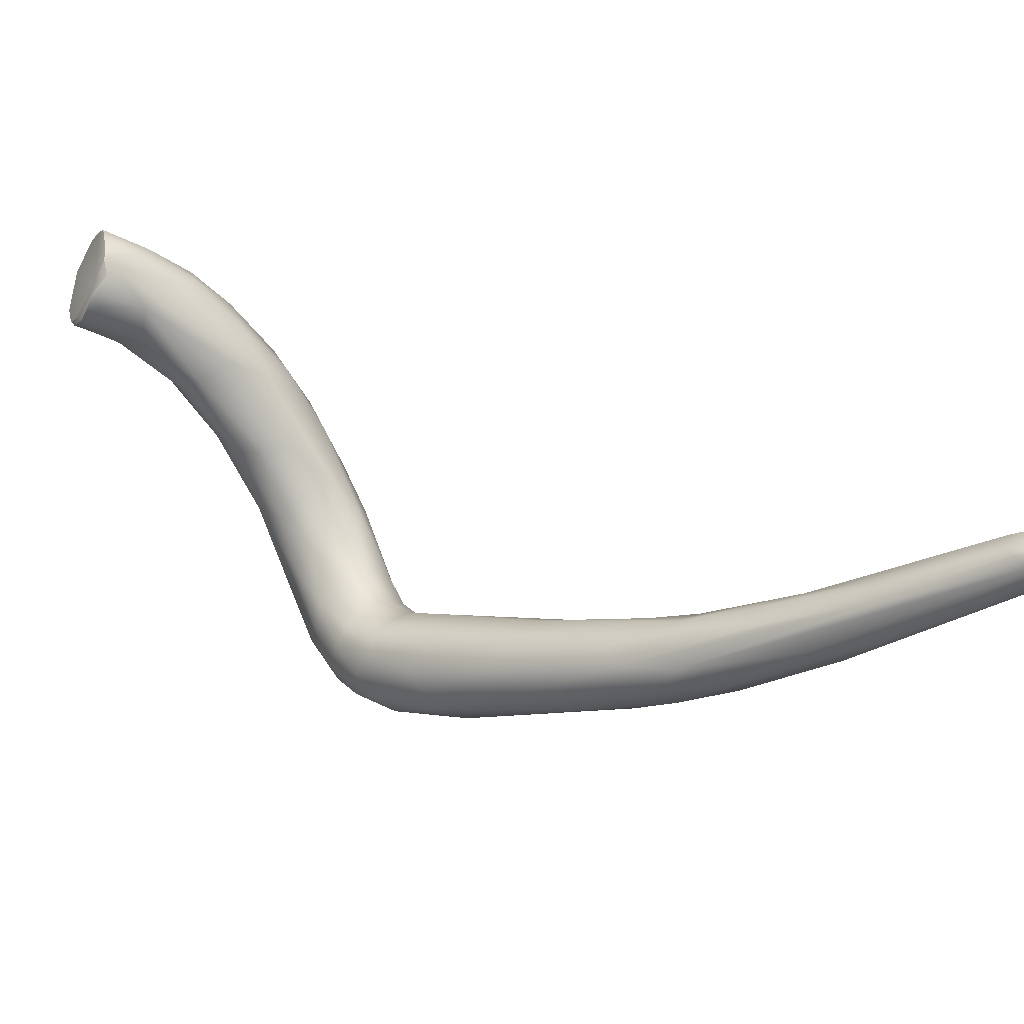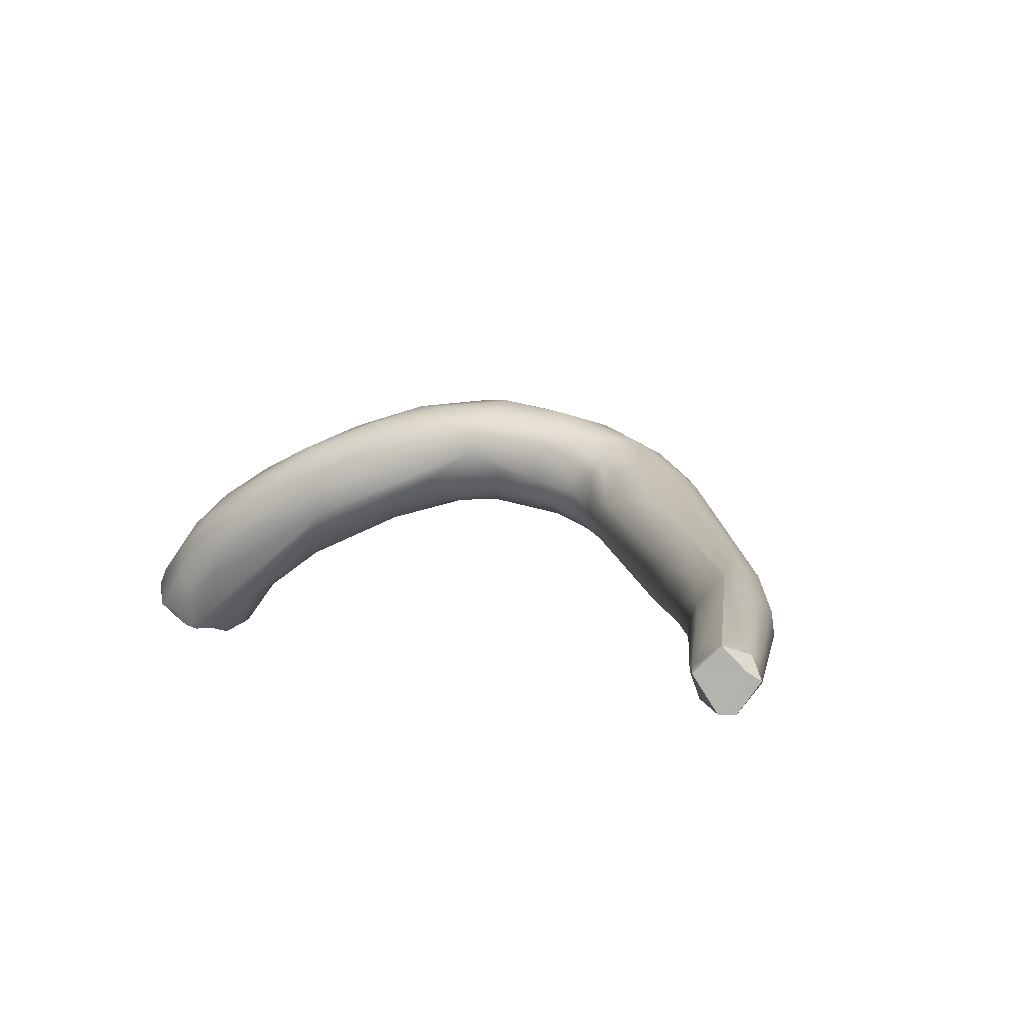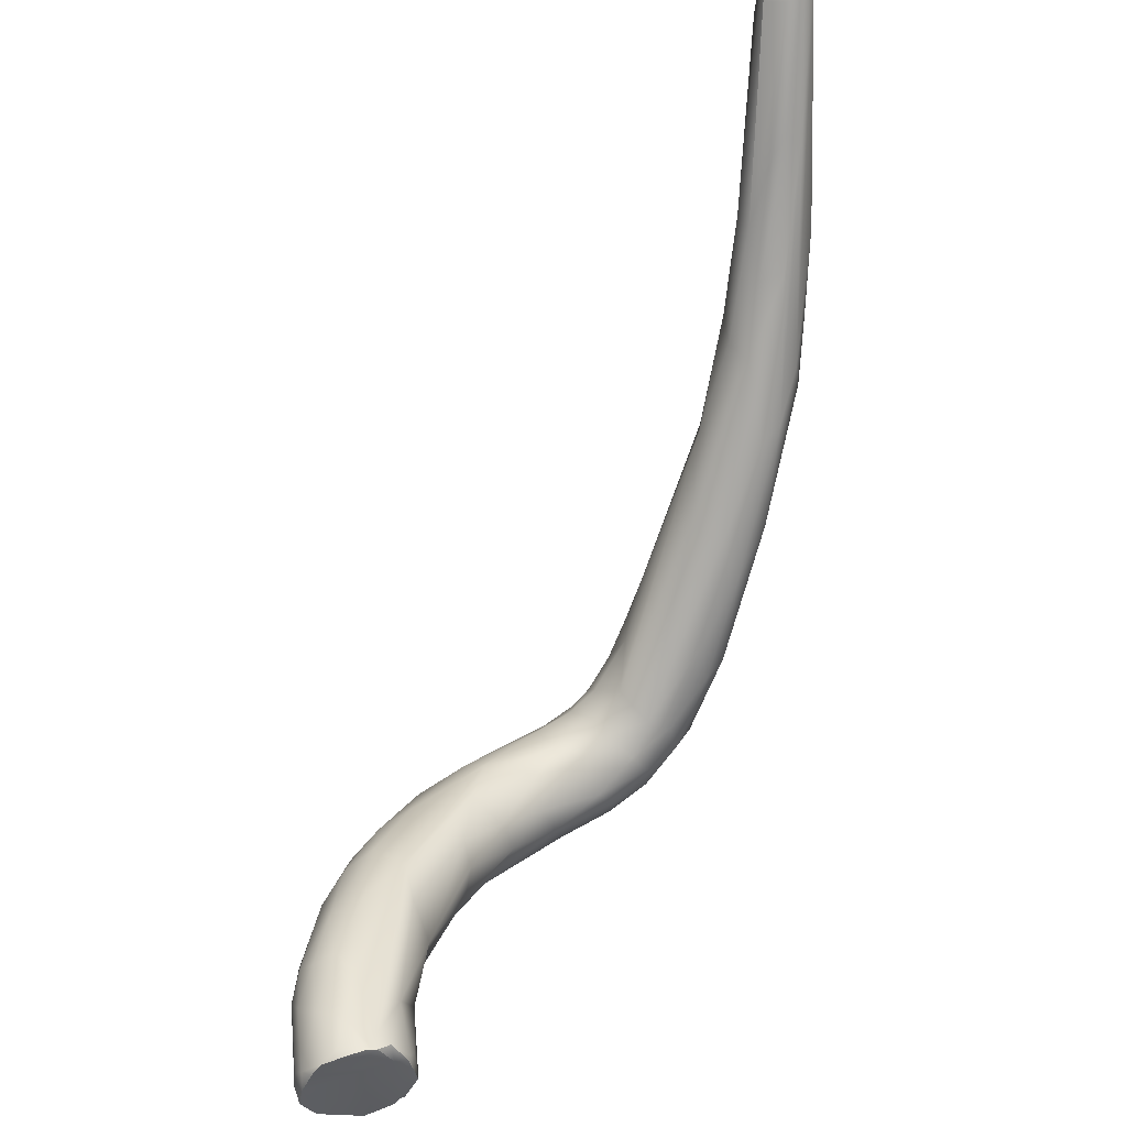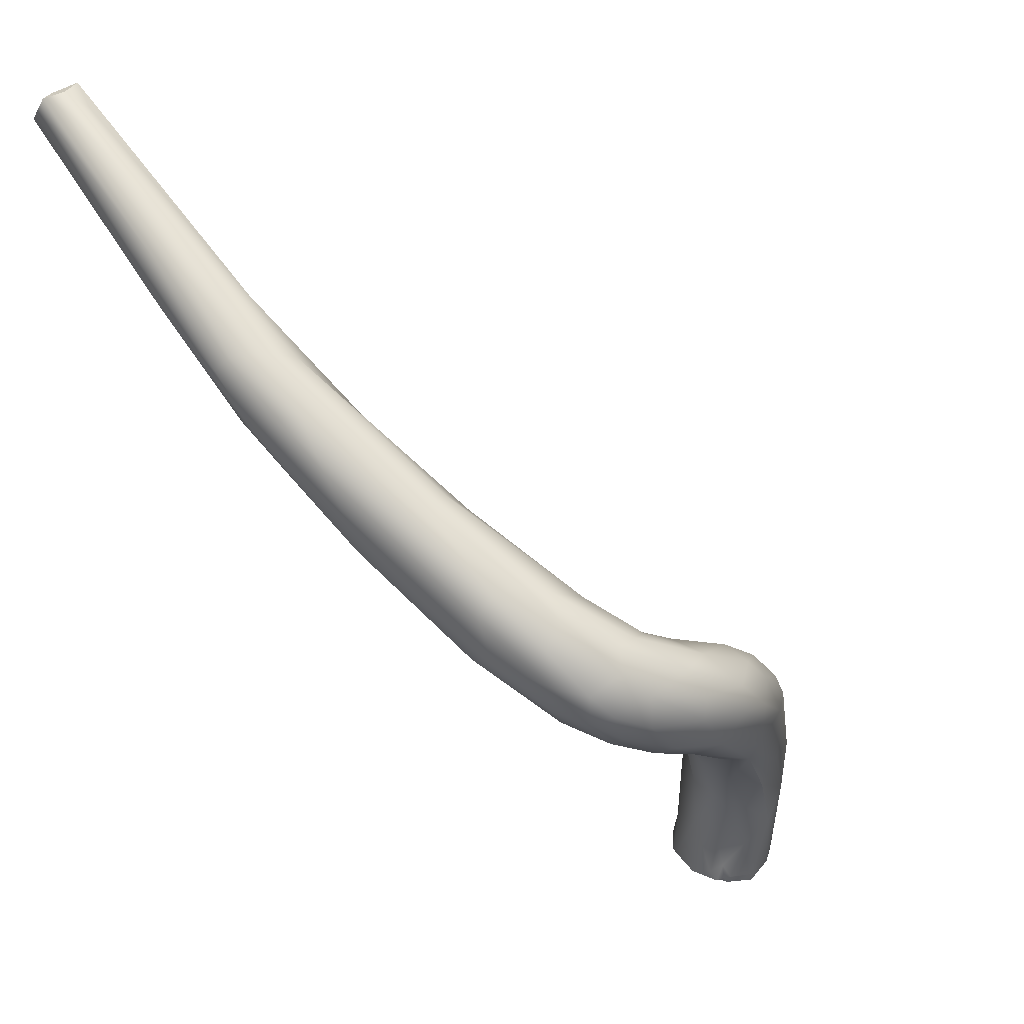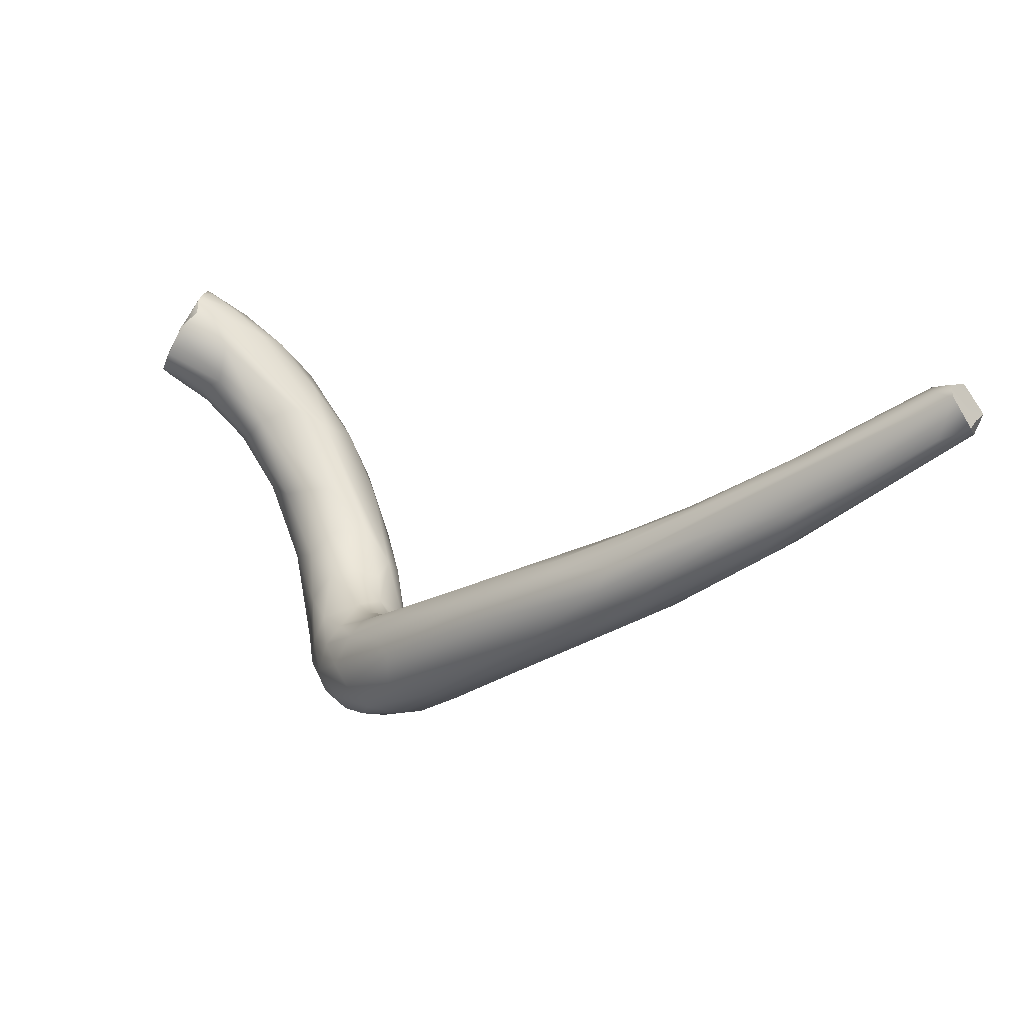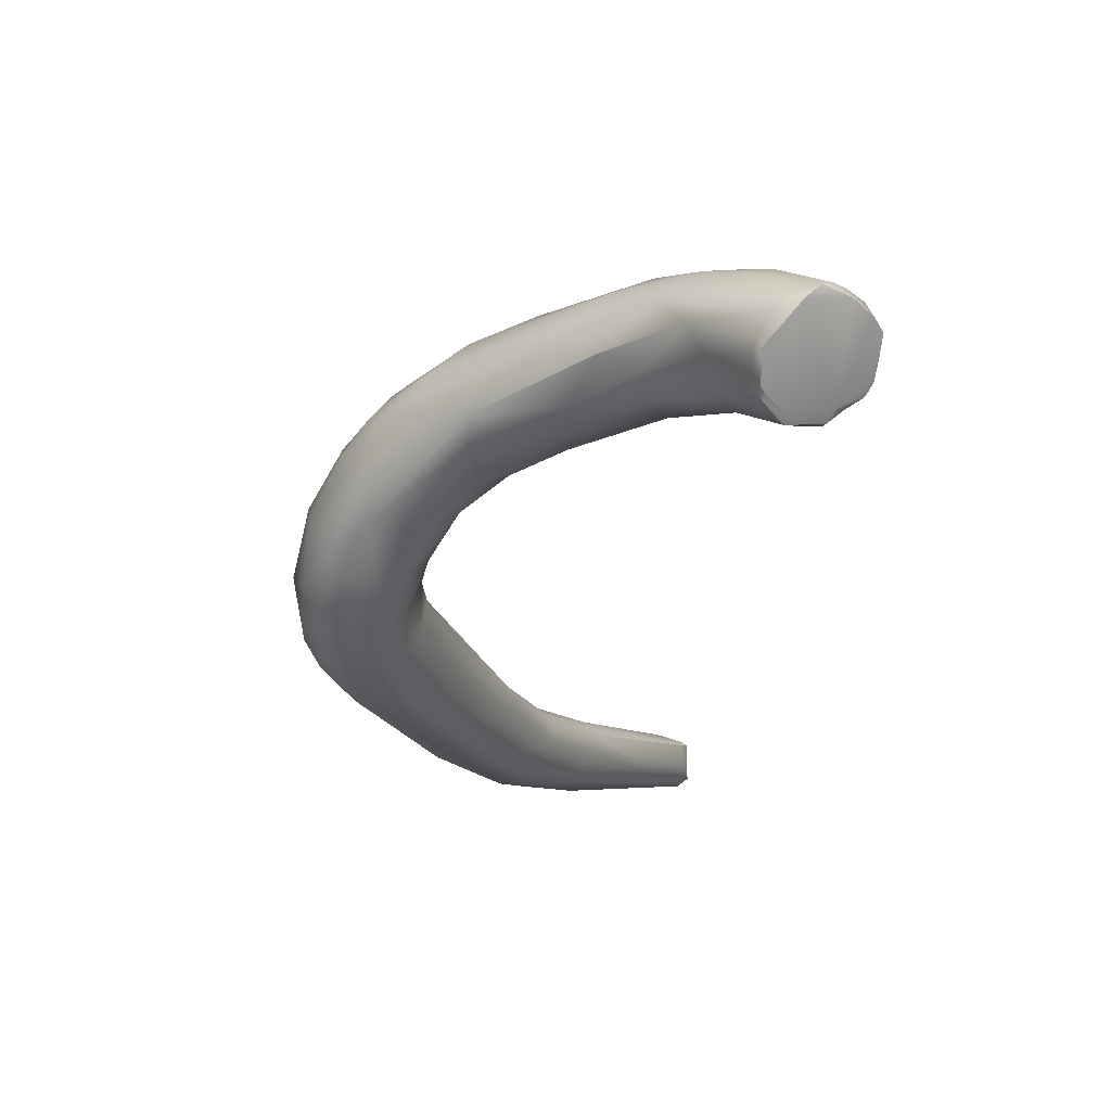
<metadata>
{"format":"obj","ext":"obj","renderer":"f3d","projection":"perspective","resolution":1024,"background":"white","views":[{"elev":44.3,"azim":74.9,"up":"+Z"},{"elev":57.1,"azim":40.2,"up":"+Y"},{"elev":77.7,"azim":-22.4,"up":"+Z"},{"elev":2.3,"azim":147.2,"up":"+Y"},{"elev":15.8,"azim":89.7,"up":"+Z"},{"elev":-66.6,"azim":-101.2,"up":"+Y"}]}
</metadata>
<code>
v 51.93 -63.78 1262
v 52.31 -64.15 1262
v 52.86 -59.52 1261
v 52.31 -60.62 1262
v 52.01 -62.13 1262
v 52.01 -61.42 1262
v 51.49 -63.7 1263
v 51.56 -63.16 1264
v 51.84 -64.17 1263
v 52.53 -60.92 1263
v 51.77 -62.8 1264
v 51.8 -63.39 1264
v 52.02 -62.87 1264
v 52.31 -63.09 1265
v 53.75 -58.57 1259
v 54.35 -58.85 1258
v 52.87 -60.15 1260
v 53.69 -60.75 1259
v 53.72 -62.08 1260
v 53.05 -64.47 1262
v 53.16 -64.79 1262
v 53.47 -64.52 1262
v 54.24 -57.81 1260
v 54.41 -58.45 1262
v 52.95 -59.68 1262
v 53.43 -59.78 1263
v 54.23 -59.69 1263
v 53.1 -61.28 1264
v 53.88 -61.75 1265
v 52.73 -62.93 1265
v 53.37 -62.67 1265
v 53.51 -62.98 1265
v 56.06 -56.68 1256
v 55.95 -59.11 1257
v 55.68 -60.31 1258
v 55.09 -56.99 1258
v 55.53 -61.32 1259
v 54.28 -62.98 1261
v 55.17 -63.1 1261
v 54.21 -64.56 1262
v 54.2 -64.81 1262
v 54.42 -64.61 1262
v 54.41 -64.73 1262
v 54.43 -64.73 1262
v 54.65 -64.06 1262
v 54.6 -64.73 1262
v 54.93 -64.33 1262
v 55.35 -56.98 1260
v 55.59 -56.57 1258
v 54.98 -64.41 1263
v 55.26 -64.4 1263
v 55.47 -63.63 1264
v 55.73 -58.19 1262
v 54.66 -60.53 1264
v 55.65 -61.93 1263
v 54.31 -62.86 1265
v 54.12 -63.03 1265
v 54.25 -63.2 1265
v 54.67 -62.65 1265
v 54.51 -63.16 1265
v 54.94 -63.15 1265
v 54.82 -63.66 1264
v 55.34 -63.67 1264
v 55.24 -63.8 1264
v 57.4 -56.41 1255
v 57.85 -55.76 1255
v 57.48 -59.9 1258
v 57.06 -55.69 1256
v 56.53 -60.96 1260
v 56.84 -55.89 1258
v 56.51 -56.64 1260
v 57.32 -57.59 1260
v 57.17 -58.87 1261
v 57.11 -60.33 1260
v 55.93 -62.18 1262
v 59.27 -57.85 1253
v 58.35 -56.88 1254
v 58.73 -58.73 1255
v 58.99 -54.93 1254
v 58.76 -59.18 1258
v 58.58 -54.99 1256
v 58.14 -55.62 1258
v 59.34 -58.3 1258
v 60.09 -56.42 1252
v 60.05 -57.05 1252
v 59.65 -55.58 1253
v 60.64 -54.93 1253
v 59.57 -58.75 1255
v 60.51 -54.52 1255
v 60.85 -54.4 1254
v 61.12 -54.85 1255
v 60.91 -57.19 1257
v 60.33 -55.91 1257
v 59.47 -57.37 1258
v 61.54 -56.52 1252
v 61.66 -55.61 1252
v 62.04 -57.65 1252
v 62.65 -57.87 1254
v 62.41 -55.2 1255
v 62.46 -56.08 1255
v 61 -58.03 1256
v 62.44 -57.14 1255
v 63.69 -55.77 1251
v 64.37 -54.87 1251
v 63.72 -56.61 1251
v 62.84 -58.01 1253
v 63.09 -54.46 1252
v 63.78 -53.99 1253
v 63.34 -54.23 1254
v 63.93 -55.07 1255
v 65.82 -56.73 1251
v 64.36 -57.57 1252
v 64.81 -57.78 1252
v 65.47 -53.68 1252
v 64.58 -57.27 1254
v 65.07 -57.64 1253
v 64.86 -53.97 1254
v 65.09 -53.69 1253
v 65.81 -53.39 1253
v 65.93 -53.64 1254
v 65.41 -54.61 1254
v 65.56 -55.43 1255
v 64.61 -55.88 1255
v 66.09 -55.63 1251
v 67.09 -54.84 1251
v 66.52 -57.11 1252
v 67.23 -56.3 1251
v 66.46 -57.37 1253
v 66.27 -53.73 1252
v 67.1 -54.02 1251
v 66.56 -57.06 1254
v 67.33 -52.43 1253
v 66.9 -52.65 1254
v 66.69 -54.19 1255
v 66.21 -56.51 1254
v 67.18 -55.59 1255
v 67.88 -51.76 1254
v 68.14 -51.6 1255
v 67.57 -52.54 1255
v 68.1 -55.59 1251
v 67.67 -56.6 1252
v 68.95 -53.31 1252
v 69.04 -55.33 1252
v 68.7 -56.14 1253
v 67.94 -56.63 1253
v 68.88 -52.21 1252
v 67.9 -56.04 1255
v 69.44 -54.09 1252
v 69.98 -51.93 1253
v 70.84 -52.3 1253
v 71.2 -52.94 1253
v 70.57 -54.46 1254
v 69.77 -54.95 1255
v 70.61 -54.49 1255
v 69.84 -54.02 1256
v 70.13 -49.56 1256
v 71.03 -50.09 1258
v 71.84 -50.37 1254
v 71.38 -49 1255
v 71.97 -49.2 1255
v 72.05 -52.26 1257
v 71.85 -51.06 1258
v 72.9 -46.64 1258
v 72.57 -47.18 1259
v 73.62 -50.93 1257
v 74.3 -48.6 1259
v 74.51 -45.04 1260
v 73.64 -46.64 1260
v 74.8 -43.91 1260
v 74.56 -49.43 1257
v 75.27 -47.67 1257
v 75.57 -46.47 1257
v 76.37 -46.44 1258
v 75.2 -48.2 1259
v 76.44 -46.61 1260
v 75.18 -44.44 1258
v 76.34 -44.35 1259
v 74.84 -46.02 1261
v 76.03 -42.34 1260
v 76.09 -43.8 1262
v 76.31 -41.31 1262
v 76.39 -42.02 1263
v 76.45 -46.98 1259
v 77.27 -44.48 1259
v 77.51 -44.93 1260
v 77.94 -40.44 1261
v 78.14 -41.69 1261
v 76.99 -43.85 1262
v 77.78 -40.52 1264
v 78.42 -40.13 1264
v 78.77 -41.4 1261
v 78.52 -42.69 1262
v 79.41 -40.48 1263
v 78.93 -40.35 1264
v 79.68 -35.82 1265
v 80.39 -35.26 1266
v 78.94 -36 1266
v 79.2 -35.71 1267
v 79.43 -35.45 1267
v 79.7 -34.84 1266
v 79.14 -36.13 1267
v 79.77 -36.56 1267
v 80.23 -36.64 1267
v 80.4 -36.08 1265
v 80.61 -35.26 1266
v 80.81 -36.47 1265
v 81.04 -35.5 1266
v 80.49 -36.52 1267
v 80.58 -36.12 1267
v 80.98 -36.09 1267
v 51.49 -63.7 1263
v 51.49 -63.7 1263
v 51.84 -64.17 1263
v 51.8 -63.39 1264
v 52.31 -63.09 1265
v 53.16 -64.79 1262
v 52.73 -62.93 1265
v 53.51 -62.98 1265
v 55.68 -60.31 1258
v 54.2 -64.81 1262
v 54.6 -64.73 1262
v 54.6 -64.73 1262
v 55.26 -64.4 1263
v 54.12 -63.03 1265
v 54.51 -63.16 1265
v 54.51 -63.16 1265
v 54.94 -63.15 1265
v 55.24 -63.8 1264
v 76.03 -42.34 1260
v 80.39 -35.26 1266
v 79.43 -35.45 1267
v 79.43 -35.45 1267
v 79.43 -35.45 1267
v 79.7 -34.84 1266
v 79.7 -34.84 1266
v 79.7 -34.84 1266
v 79.14 -36.13 1267
v 80.61 -35.26 1266
v 81.04 -35.5 1266
v 81.04 -35.5 1266
v 80.58 -36.12 1267
v 80.98 -36.09 1267
g grp1
f 17 5 6
f 17 18 5
f 18 1 5
f 1 2 9
f 18 2 1
f 6 3 17
f 3 4 25
f 6 4 3
f 6 11 4
f 5 7 6
f 5 1 7
f 1 9 7
f 211 213 12
f 7 8 6
f 6 8 11
f 212 214 8
f 62 12 213
f 14 12 62
f 25 4 10
f 26 25 10
f 11 10 4
f 10 11 13
f 26 10 28
f 13 28 10
f 8 214 11
f 13 11 214
f 13 214 215
f 30 13 215
f 28 13 30
f 3 23 15
f 15 16 17
f 17 16 18
f 3 15 17
f 18 19 2
f 38 22 19
f 19 20 2
f 20 21 2
f 2 21 9
f 41 62 213
f 19 22 20
f 20 22 21
f 22 220 21
f 216 41 213
f 25 23 3
f 25 24 23
f 71 24 53
f 25 26 24
f 24 26 27
f 27 26 28
f 27 28 29
f 31 29 28
f 27 29 54
f 217 14 62
f 58 217 62
f 31 28 30
f 31 30 32
f 218 217 58
f 29 31 57
f 31 32 57
f 224 218 58
f 16 15 33
f 18 16 34
f 36 68 33
f 36 15 23
f 33 15 36
f 36 49 68
f 18 35 19
f 19 219 37
f 19 37 38
f 37 219 67
f 38 37 69
f 39 38 69
f 39 45 38
f 75 39 69
f 38 40 22
f 40 220 22
f 42 40 45
f 220 40 42
f 42 43 220
f 220 43 44
f 50 41 44
f 50 62 41
f 45 40 38
f 45 46 42
f 42 221 43
f 43 222 44
f 222 50 44
f 47 46 45
f 39 47 45
f 68 49 70
f 23 49 36
f 48 49 23
f 49 48 70
f 48 23 24
f 48 24 71
f 50 64 62
f 39 75 47
f 47 51 46
f 75 51 47
f 222 223 50
f 50 223 64
f 51 63 228
f 51 52 63
f 52 55 63
f 72 71 53
f 53 24 27
f 54 53 27
f 53 54 72
f 72 54 59
f 55 73 59
f 61 55 59
f 29 59 54
f 56 59 29
f 57 56 29
f 62 60 58
f 59 56 225
f 56 57 225
f 60 224 58
f 225 61 59
f 227 226 62
f 227 62 64
f 61 63 55
f 63 61 228
f 65 16 33
f 66 86 65
f 34 16 77
f 65 33 66
f 33 68 66
f 79 68 81
f 68 79 66
f 78 18 34
f 67 219 78
f 78 35 18
f 81 68 70
f 70 82 81
f 37 67 69
f 74 75 69
f 80 74 69
f 71 70 48
f 82 70 71
f 72 82 71
f 73 55 74
f 75 74 55
f 75 52 51
f 75 55 52
f 59 73 72
f 84 85 77
f 86 79 87
f 86 84 77
f 65 77 16
f 77 65 86
f 86 66 79
f 85 76 77
f 76 34 77
f 76 78 34
f 81 89 90
f 67 80 69
f 88 80 67
f 88 67 78
f 82 89 81
f 91 82 72
f 82 91 89
f 74 80 83
f 74 83 94
f 93 91 72
f 72 73 94
f 73 74 94
f 96 95 84
f 84 95 85
f 95 97 85
f 85 97 76
f 84 86 96
f 96 86 87
f 88 78 106
f 79 81 90
f 90 87 79
f 90 89 108
f 93 92 100
f 88 101 80
f 101 83 80
f 72 94 93
f 94 83 92
f 94 92 93
f 105 95 103
f 103 95 96
f 105 97 95
f 78 76 97
f 78 97 106
f 90 108 107
f 107 96 87
f 87 90 107
f 88 98 101
f 98 88 106
f 102 101 98
f 99 110 91
f 109 89 91
f 110 109 91
f 109 108 89
f 99 93 100
f 110 99 100
f 101 92 83
f 101 102 92
f 102 100 92
f 91 93 99
f 104 96 107
f 103 96 104
f 124 105 103
f 97 105 112
f 112 106 97
f 106 112 113
f 114 107 108
f 116 98 106
f 116 115 98
f 115 102 98
f 117 108 109
f 108 117 118
f 117 109 110
f 115 123 102
f 123 100 102
f 104 124 103
f 111 112 105
f 124 111 105
f 126 113 112
f 111 126 112
f 113 126 128
f 114 132 129
f 104 107 129
f 107 114 129
f 114 108 118
f 114 118 119
f 113 116 106
f 116 131 115
f 116 113 128
f 114 119 132
f 117 121 120
f 119 118 117
f 120 119 117
f 121 134 120
f 119 120 139
f 134 139 120
f 121 117 110
f 121 110 122
f 122 110 123
f 122 123 135
f 121 122 134
f 122 135 136
f 110 100 123
f 115 135 123
f 104 129 130
f 104 125 124
f 104 130 125
f 125 130 142
f 125 140 124
f 140 127 124
f 125 148 140
f 127 111 124
f 127 126 111
f 126 127 141
f 141 128 126
f 141 127 140
f 146 129 132
f 129 146 130
f 135 115 131
f 131 116 128
f 131 147 135
f 145 147 131
f 119 133 132
f 133 119 139
f 134 122 136
f 135 147 136
f 138 133 139
f 132 133 137
f 138 137 133
f 142 148 125
f 148 143 140
f 144 128 141
f 143 141 140
f 143 144 141
f 130 146 142
f 149 142 146
f 150 142 149
f 144 145 128
f 131 128 145
f 160 149 146
f 153 155 147
f 153 147 145
f 156 132 137
f 137 138 156
f 159 132 156
f 132 159 146
f 155 136 147
f 164 138 139
f 134 136 157
f 148 142 150
f 143 148 151
f 143 151 152
f 152 144 143
f 158 150 149
f 150 151 148
f 151 150 171
f 151 170 152
f 170 165 152
f 154 153 145
f 145 144 154
f 154 144 152
f 165 154 152
f 155 162 136
f 159 156 176
f 162 157 136
f 161 155 153
f 176 156 163
f 138 163 156
f 134 164 139
f 134 157 164
f 149 160 158
f 151 171 170
f 160 146 159
f 155 161 162
f 161 153 154
f 154 165 161
f 162 178 157
f 162 166 178
f 161 166 162
f 138 164 163
f 160 159 176
f 163 164 169
f 157 168 164
f 172 150 158
f 172 171 150
f 158 160 177
f 176 163 179
f 160 176 177
f 168 157 178
f 169 229 163
f 167 164 168
f 164 167 169
f 169 167 181
f 167 168 178
f 181 167 182
f 167 178 182
f 173 170 171
f 183 165 170
f 173 183 170
f 172 158 177
f 171 172 173
f 183 175 165
f 165 174 161
f 184 172 177
f 172 184 173
f 175 174 165
f 174 166 161
f 188 178 166
f 174 188 166
f 182 178 180
f 189 182 180
f 180 178 188
f 169 181 229
f 195 176 179
f 179 200 195
f 229 181 197
f 184 185 173
f 183 192 175
f 183 185 192
f 173 185 183
f 184 191 185
f 193 192 185
f 187 184 177
f 184 187 191
f 185 191 193
f 175 194 174
f 177 176 186
f 187 177 186
f 210 175 192
f 175 210 194
f 194 188 174
f 197 234 229
f 186 176 195
f 180 190 189
f 188 190 180
f 188 194 190
f 182 189 202
f 204 187 186
f 187 204 191
f 206 193 191
f 193 206 210
f 193 210 192
f 204 186 196
f 196 186 195
f 196 195 200
f 205 230 235
f 190 202 189
f 197 181 198
f 198 234 197
f 181 201 198
f 234 198 199
f 231 198 201
f 232 238 236
f 182 201 181
f 182 202 237
f 233 237 202
f 202 203 209
f 203 202 190
f 194 203 190
f 209 233 202
f 210 208 194
f 208 209 203
f 208 203 194
f 191 204 207
f 207 204 196
f 239 230 205
f 242 240 238
f 206 191 207
f 210 206 207
f 232 241 238
f 209 208 210
f 242 238 241

</code>
